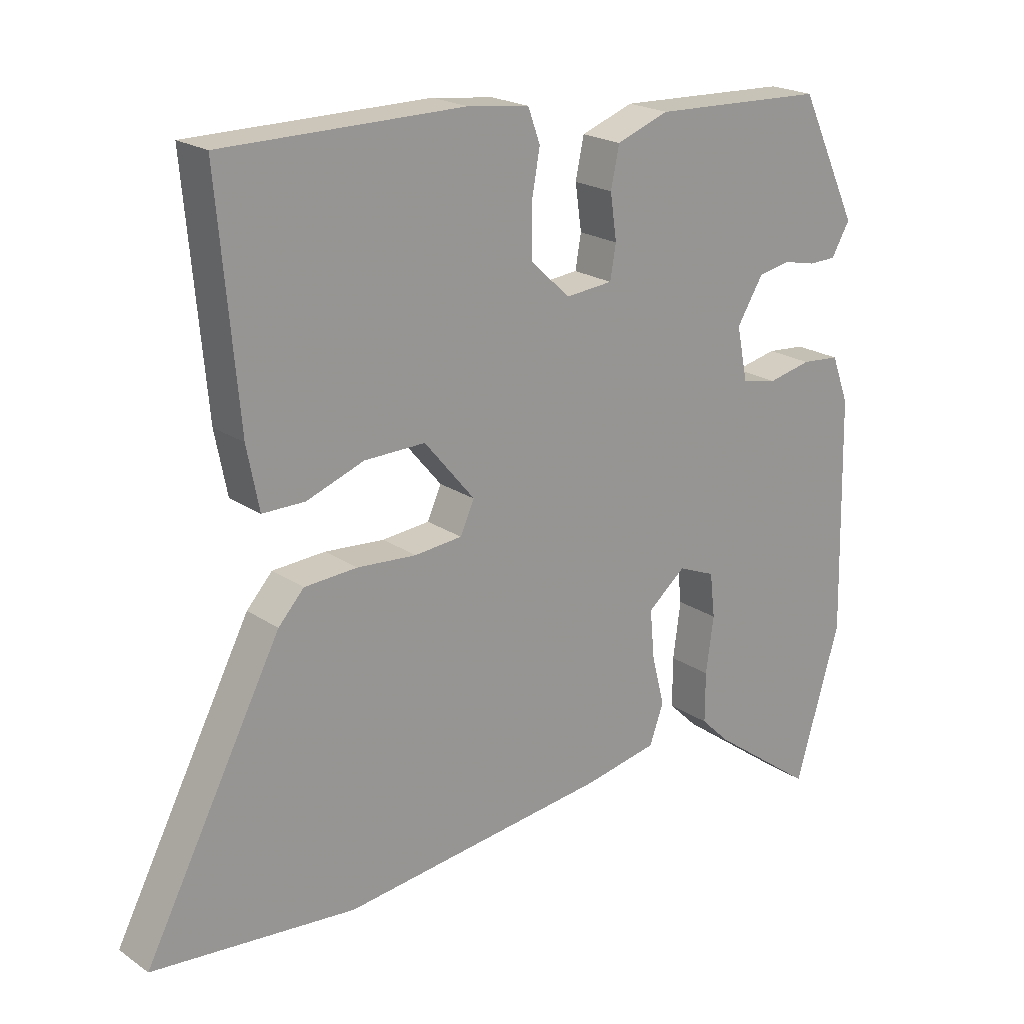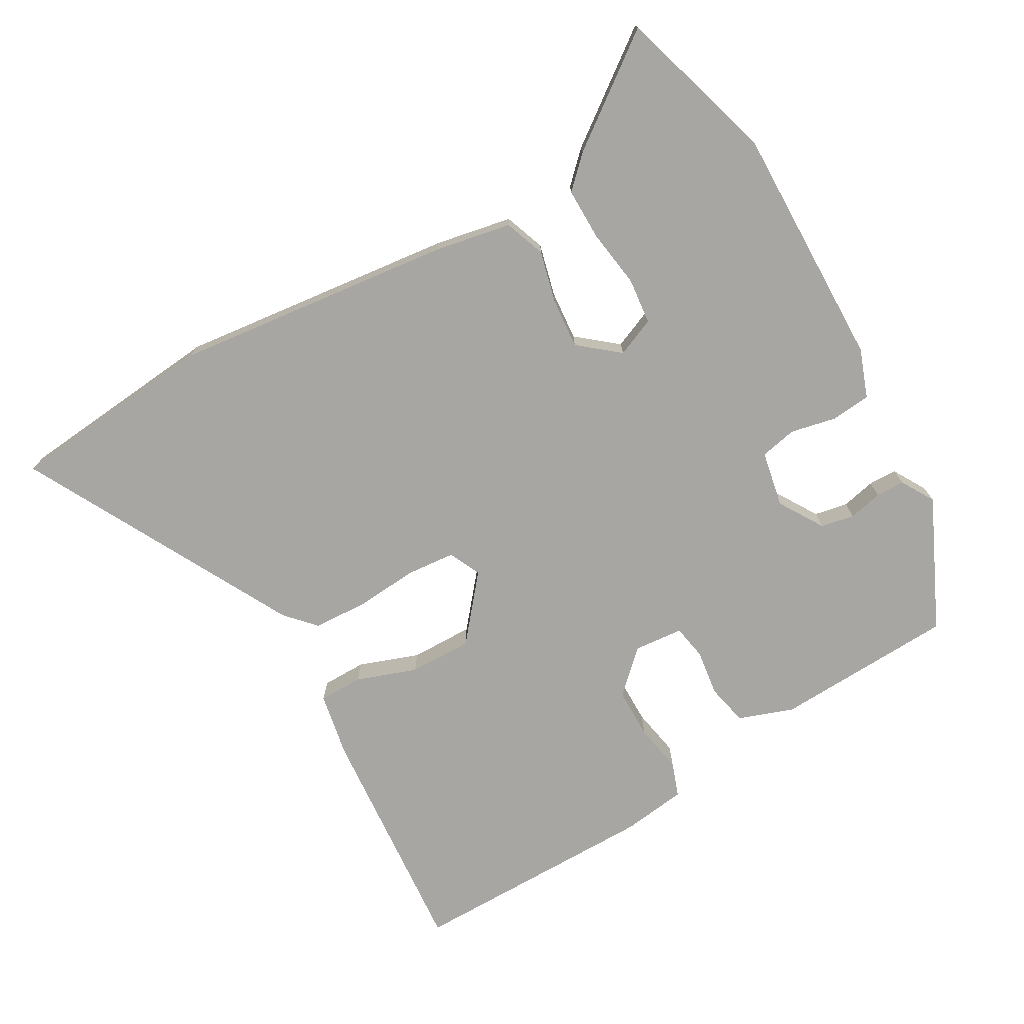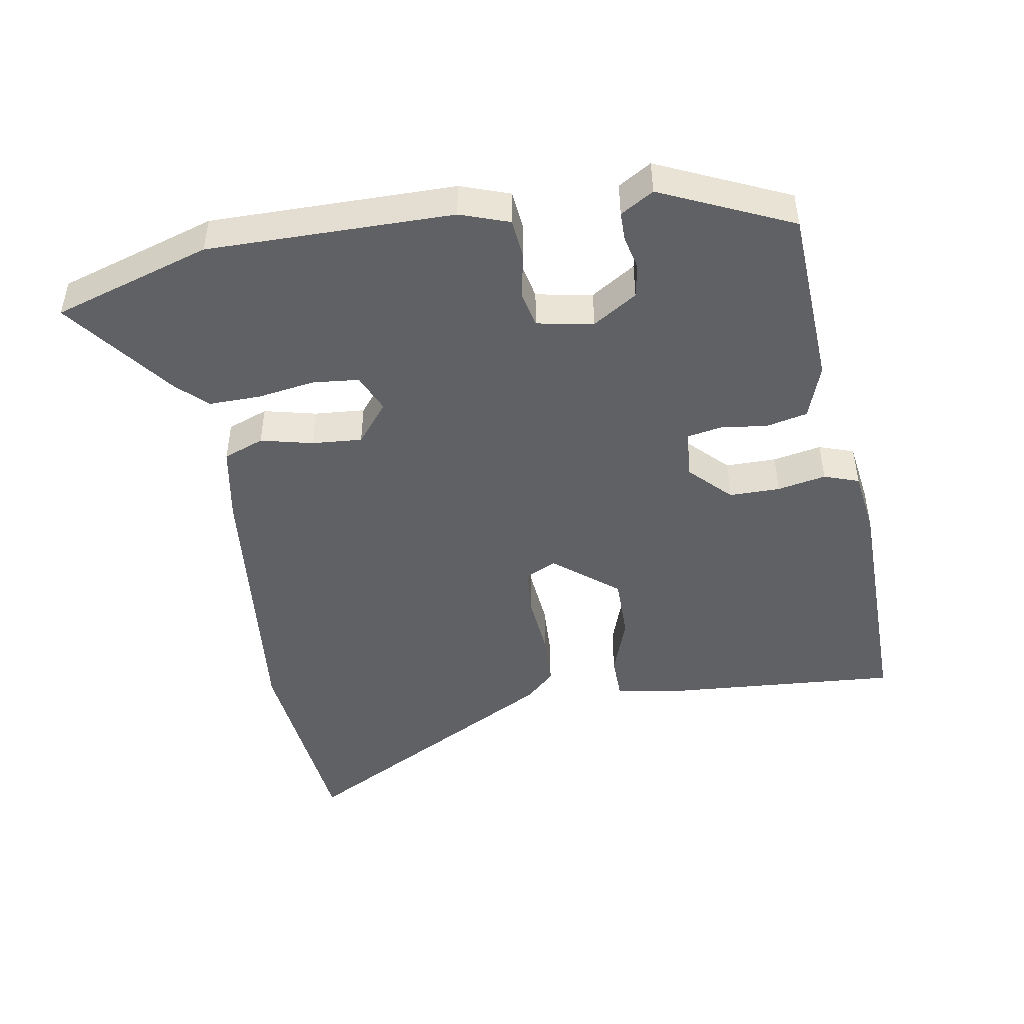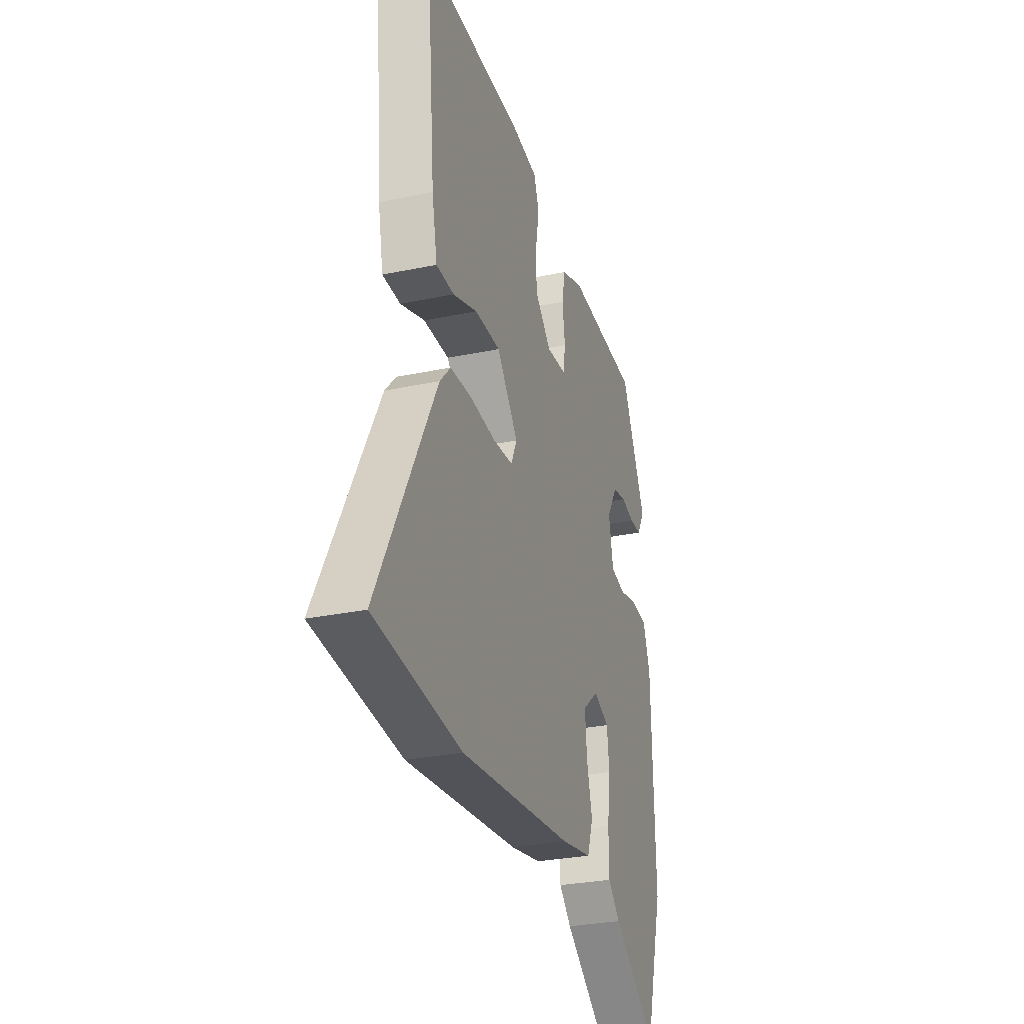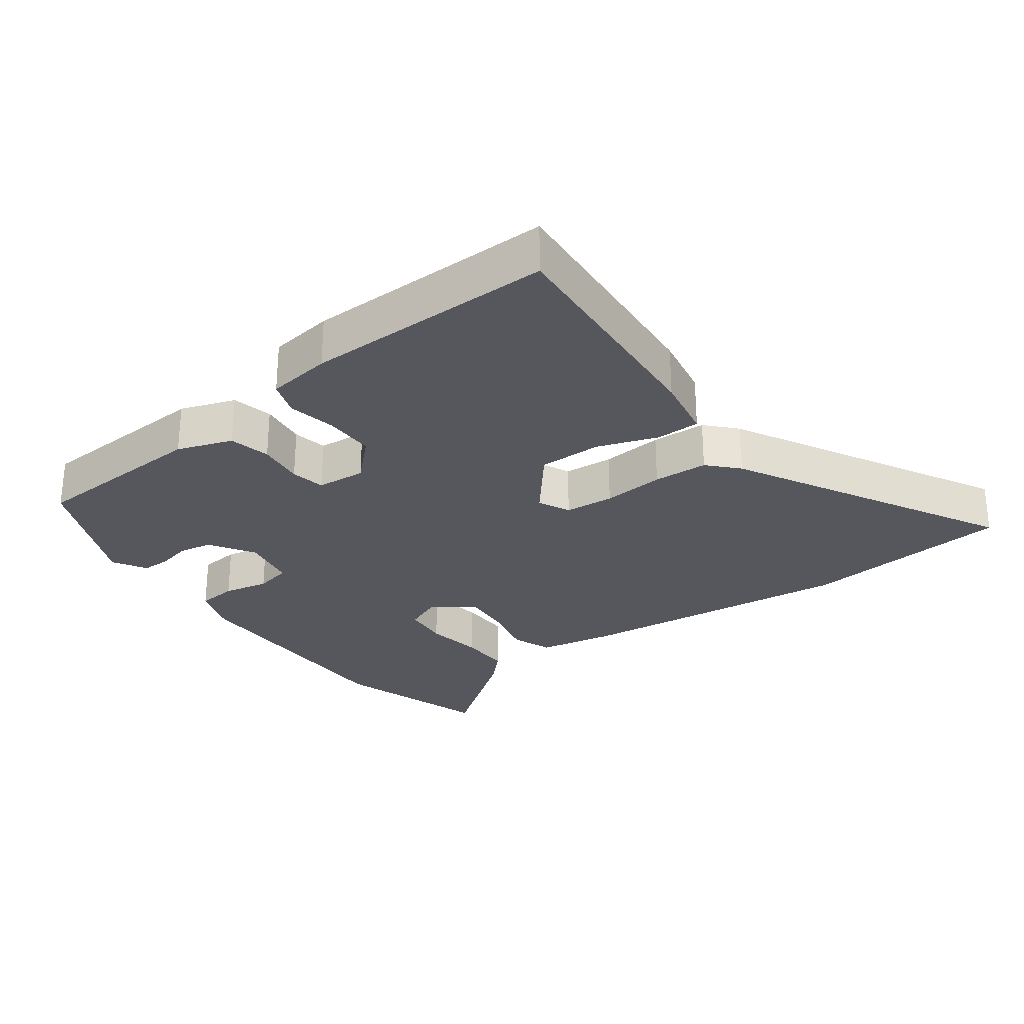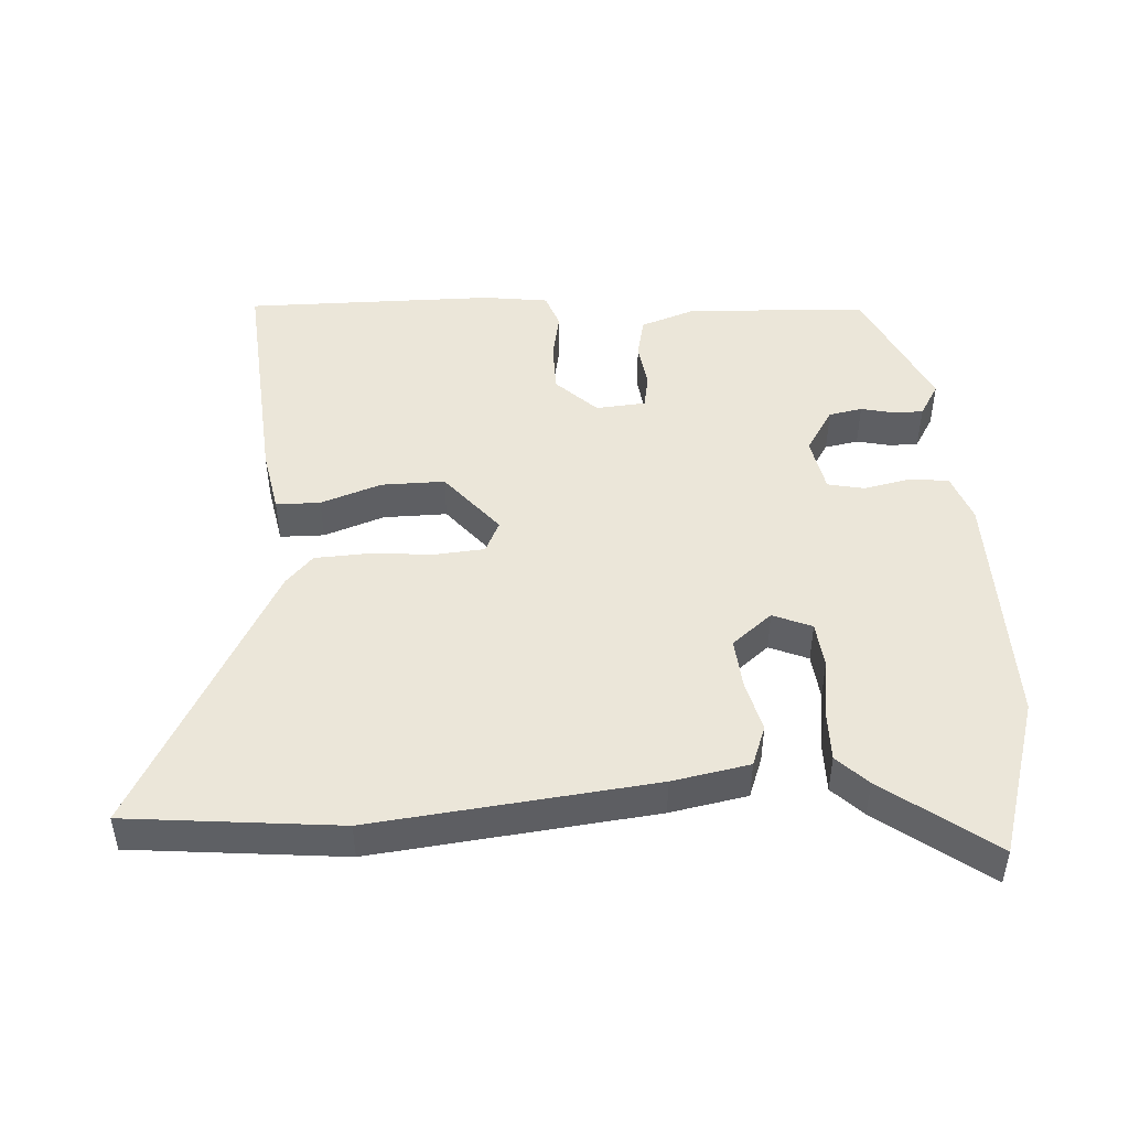
<metadata>
{"format":"obj","ext":"obj","renderer":"f3d","projection":"perspective","resolution":1024,"background":"white","views":[{"elev":20.9,"azim":140.4,"up":"+Z"},{"elev":-74.0,"azim":-149.8,"up":"+Y"},{"elev":-46.6,"azim":-79.3,"up":"+Y"},{"elev":-29.4,"azim":107.2,"up":"+Z"},{"elev":-27.6,"azim":37.3,"up":"+Y"},{"elev":47.2,"azim":177.1,"up":"+Y"}]}
</metadata>
<code>
v -0.429 0.07 0.477
v -0.158 0.07 0.487
v -0.076 0.07 0.457
v -0.063 0.07 0.395
v -0.073 0.07 0.325
v -0.064 0.07 0.273
v 0.01 0.07 0.266
v 0.071 0.07 0.324
v 0.072 0.07 0.4
v 0.059 0.07 0.473
v 0.078 0.07 0.525
v 0.175 0.07 0.537
v 0.55 0.07 0.535
v 0.518 0.07 0.178
v 0.499 0.07 0.082
v 0.433 0.07 0.082
v 0.343 0.07 0.115
v 0.248 0.07 0.117
v 0.169 0.07 0.023
v 0.191 0.07 -0.025
v 0.265 0.07 -0.032
v 0.358 0.07 -0.025
v 0.44 0.07 -0.03
v 0.48 0.07 -0.074
v 0.693 0.07 -0.483
v 0.377 0.07 -0.511
v -0.041 0.07 -0.46
v -0.156 0.07 -0.437
v -0.178 0.07 -0.376
v -0.158 0.07 -0.298
v -0.151 0.07 -0.223
v -0.21 0.07 -0.174
v -0.268 0.07 -0.198
v -0.276 0.07 -0.267
v -0.264 0.07 -0.354
v -0.264 0.07 -0.432
v -0.309 0.07 -0.476
v -0.472 0.07 -0.595
v -0.542 0.07 -0.358
v -0.534 0.07 0.008
v -0.507 0.07 0.081
v -0.447 0.07 0.086
v -0.379 0.07 0.071
v -0.324 0.07 0.082
v -0.307 0.07 0.166
v -0.348 0.07 0.233
v -0.398 0.07 0.243
v -0.449 0.07 0.232
v -0.492 0.07 0.233
v -0.521 0.07 0.283
v -0.429 0 0.477
v -0.158 0 0.487
v -0.076 0 0.457
v -0.063 0 0.395
v -0.073 0 0.325
v -0.064 0 0.273
v 0.01 0 0.266
v 0.071 0 0.324
v 0.072 0 0.4
v 0.059 0 0.473
v 0.078 0 0.525
v 0.175 0 0.537
v 0.55 0 0.535
v 0.518 0 0.178
v 0.499 0 0.082
v 0.433 0 0.082
v 0.343 0 0.115
v 0.248 0 0.117
v 0.169 0 0.023
v 0.191 0 -0.025
v 0.265 0 -0.032
v 0.358 0 -0.025
v 0.44 0 -0.03
v 0.48 0 -0.074
v 0.693 0 -0.483
v 0.377 0 -0.511
v -0.041 0 -0.46
v -0.156 0 -0.437
v -0.178 0 -0.376
v -0.158 0 -0.298
v -0.151 0 -0.223
v -0.21 0 -0.174
v -0.268 0 -0.198
v -0.276 0 -0.267
v -0.264 0 -0.354
v -0.264 0 -0.432
v -0.309 0 -0.476
v -0.472 0 -0.595
v -0.542 0 -0.358
v -0.534 0 0.008
v -0.507 0 0.081
v -0.447 0 0.086
v -0.379 0 0.071
v -0.324 0 0.082
v -0.307 0 0.166
v -0.348 0 0.233
v -0.398 0 0.243
v -0.449 0 0.232
v -0.492 0 0.233
v -0.521 0 0.283
f 3 4 5
f 2 3 5
f 1 2 5
f 50 1 5
f 49 50 5
f 48 49 5
f 47 48 5
f 46 47 5 6
f 45 46 6 7
f 44 45 7
f 41 42 43
f 40 41 43
f 39 40 43
f 38 39 43
f 37 38 43
f 36 37 43
f 35 36 43
f 34 35 43
f 33 34 43 44
f 32 33 44 7
f 28 29 30
f 27 28 30
f 26 27 30
f 25 26 30
f 24 25 30
f 23 24 30
f 22 23 30
f 21 22 30
f 20 21 30 31
f 31 32 7
f 20 31 7
f 19 20 7
f 15 16 17
f 14 15 17
f 13 14 17
f 12 13 17
f 11 12 17
f 10 11 17
f 9 10 17
f 8 9 17 18
f 7 8 18 19
f 55 54 53
f 55 53 52
f 55 52 51
f 55 51 100
f 55 100 99
f 55 99 98
f 55 98 97
f 56 55 97 96
f 57 56 96 95
f 57 95 94
f 93 92 91
f 93 91 90
f 93 90 89
f 93 89 88
f 93 88 87
f 93 87 86
f 93 86 85
f 93 85 84
f 94 93 84 83
f 57 94 83 82
f 80 79 78
f 80 78 77
f 80 77 76
f 80 76 75
f 80 75 74
f 80 74 73
f 80 73 72
f 80 72 71
f 81 80 71 70
f 57 82 81
f 57 81 70
f 57 70 69
f 67 66 65
f 67 65 64
f 67 64 63
f 67 63 62
f 67 62 61
f 67 61 60
f 67 60 59
f 68 67 59 58
f 69 68 58 57
f 1 51 52 2
f 2 52 53 3
f 3 53 54 4
f 4 54 55 5
f 5 55 56 6
f 6 56 57 7
f 7 57 58 8
f 8 58 59 9
f 9 59 60 10
f 10 60 61 11
f 11 61 62 12
f 12 62 63 13
f 13 63 64 14
f 14 64 65 15
f 15 65 66 16
f 16 66 67 17
f 17 67 68 18
f 18 68 69 19
f 19 69 70 20
f 20 70 71 21
f 21 71 72 22
f 22 72 73 23
f 23 73 74 24
f 24 74 75 25
f 25 75 76 26
f 26 76 77 27
f 27 77 78 28
f 28 78 79 29
f 29 79 80 30
f 30 80 81 31
f 31 81 82 32
f 32 82 83 33
f 33 83 84 34
f 34 84 85 35
f 35 85 86 36
f 36 86 87 37
f 37 87 88 38
f 38 88 89 39
f 39 89 90 40
f 40 90 91 41
f 41 91 92 42
f 42 92 93 43
f 43 93 94 44
f 44 94 95 45
f 45 95 96 46
f 46 96 97 47
f 47 97 98 48
f 48 98 99 49
f 49 99 100 50
f 50 100 51 1

</code>
